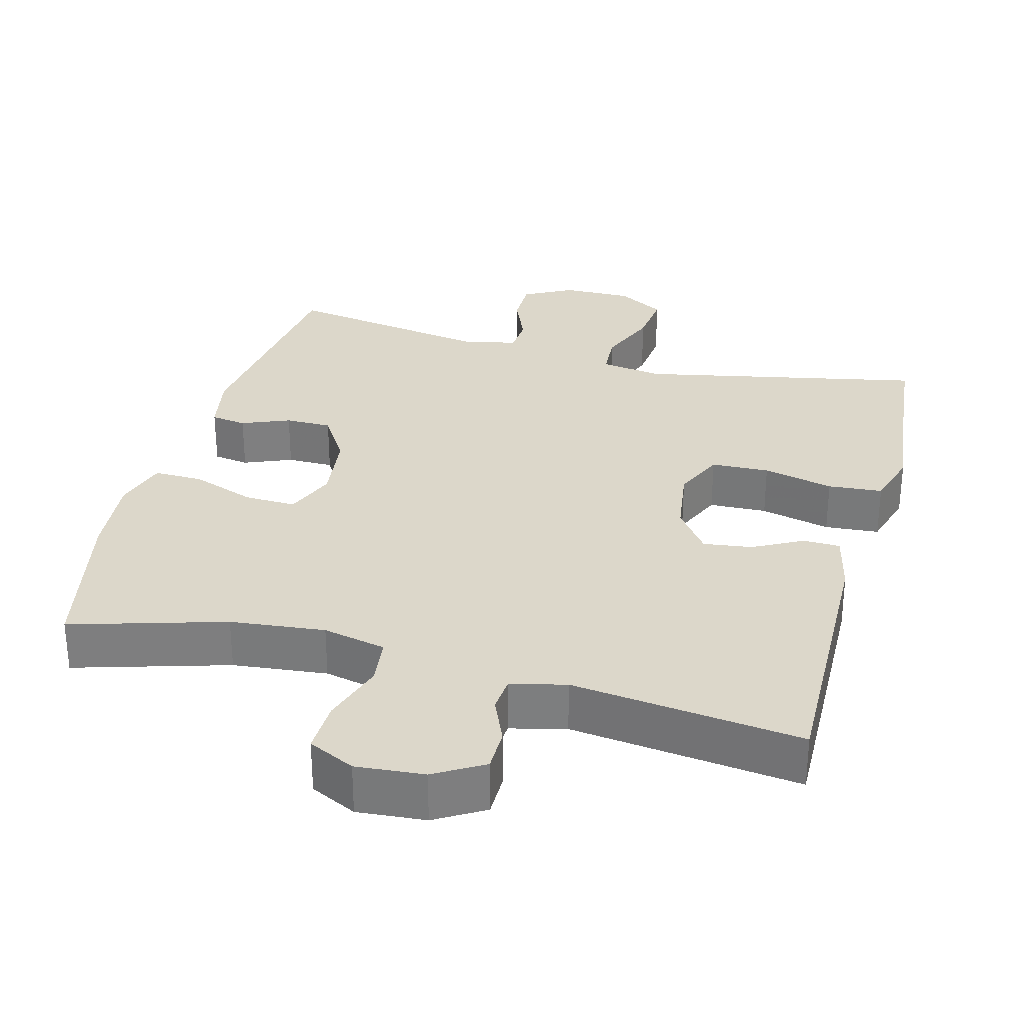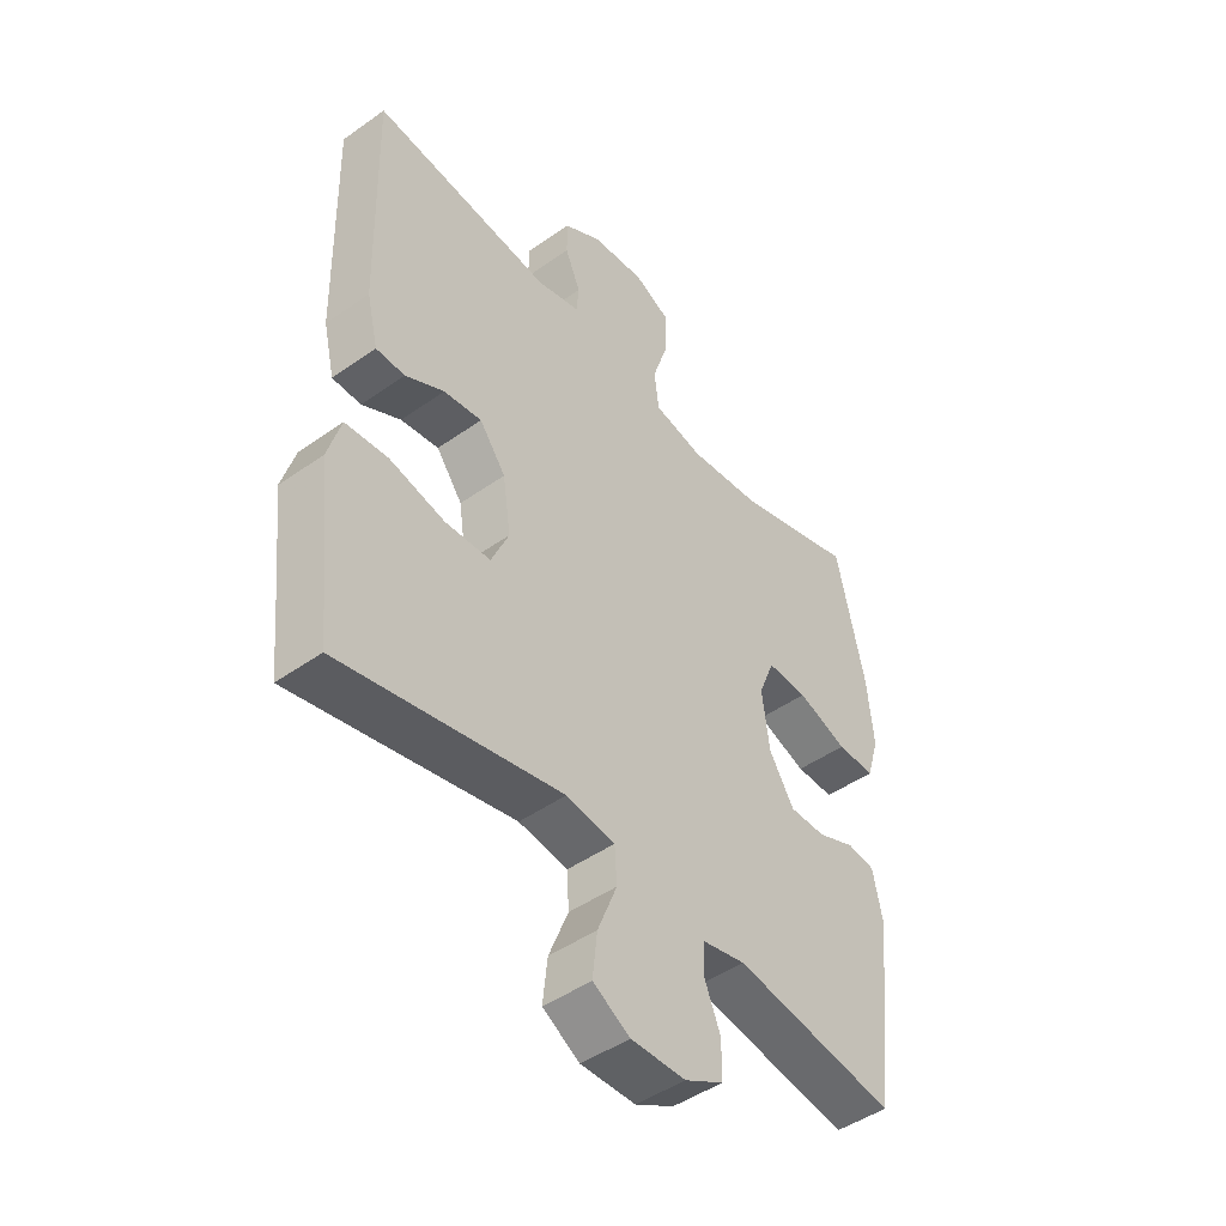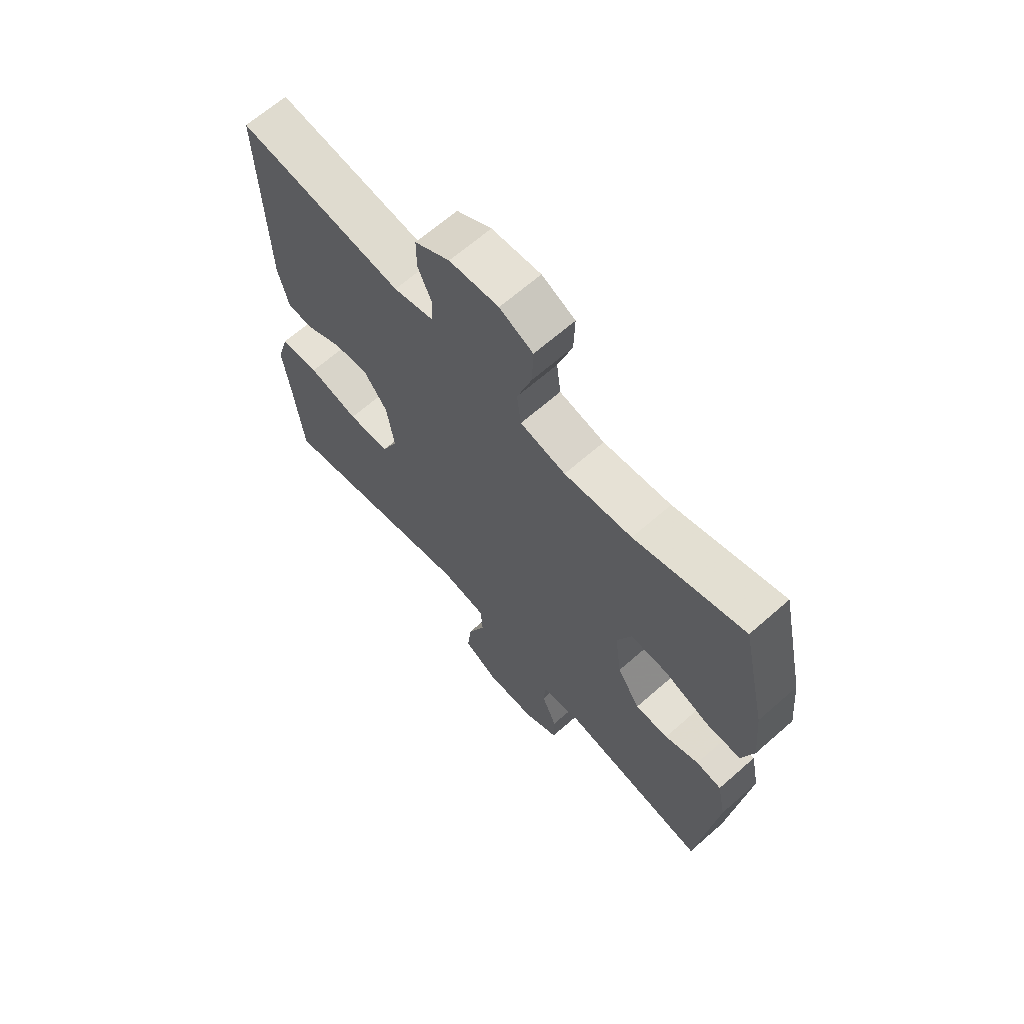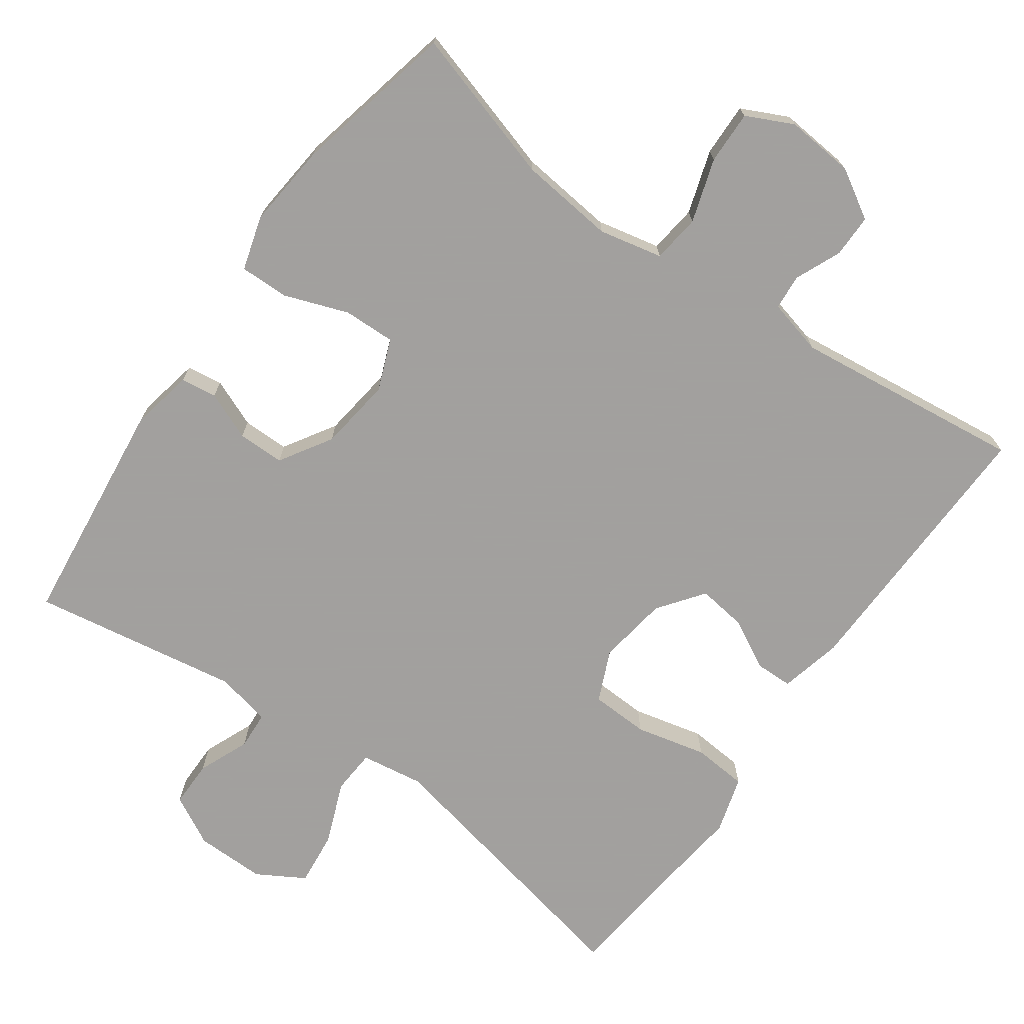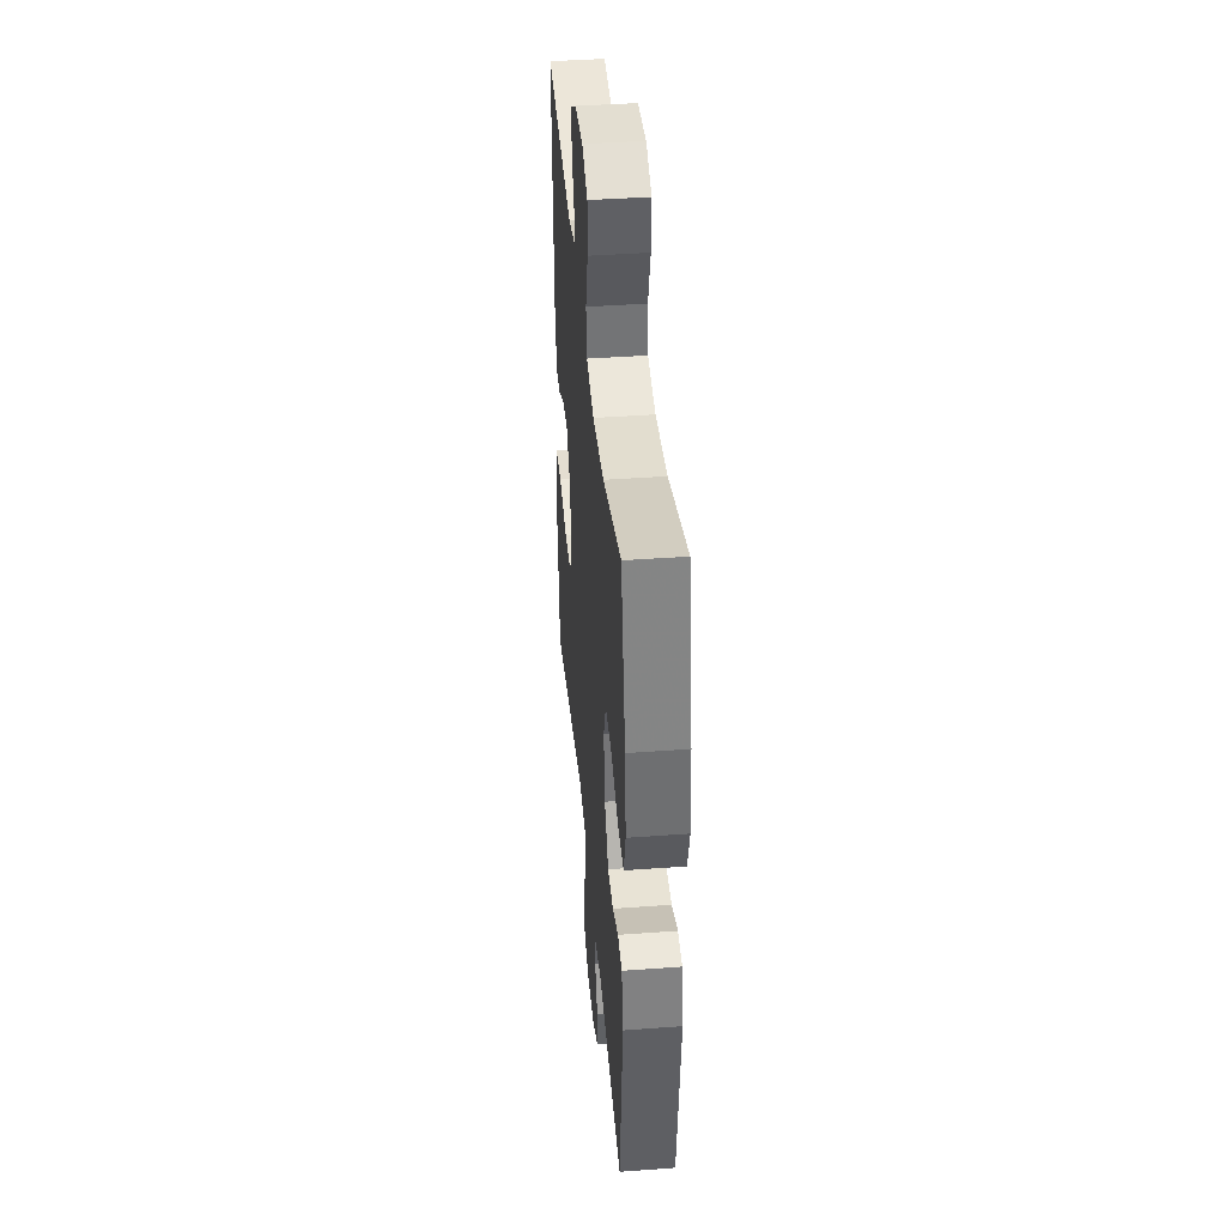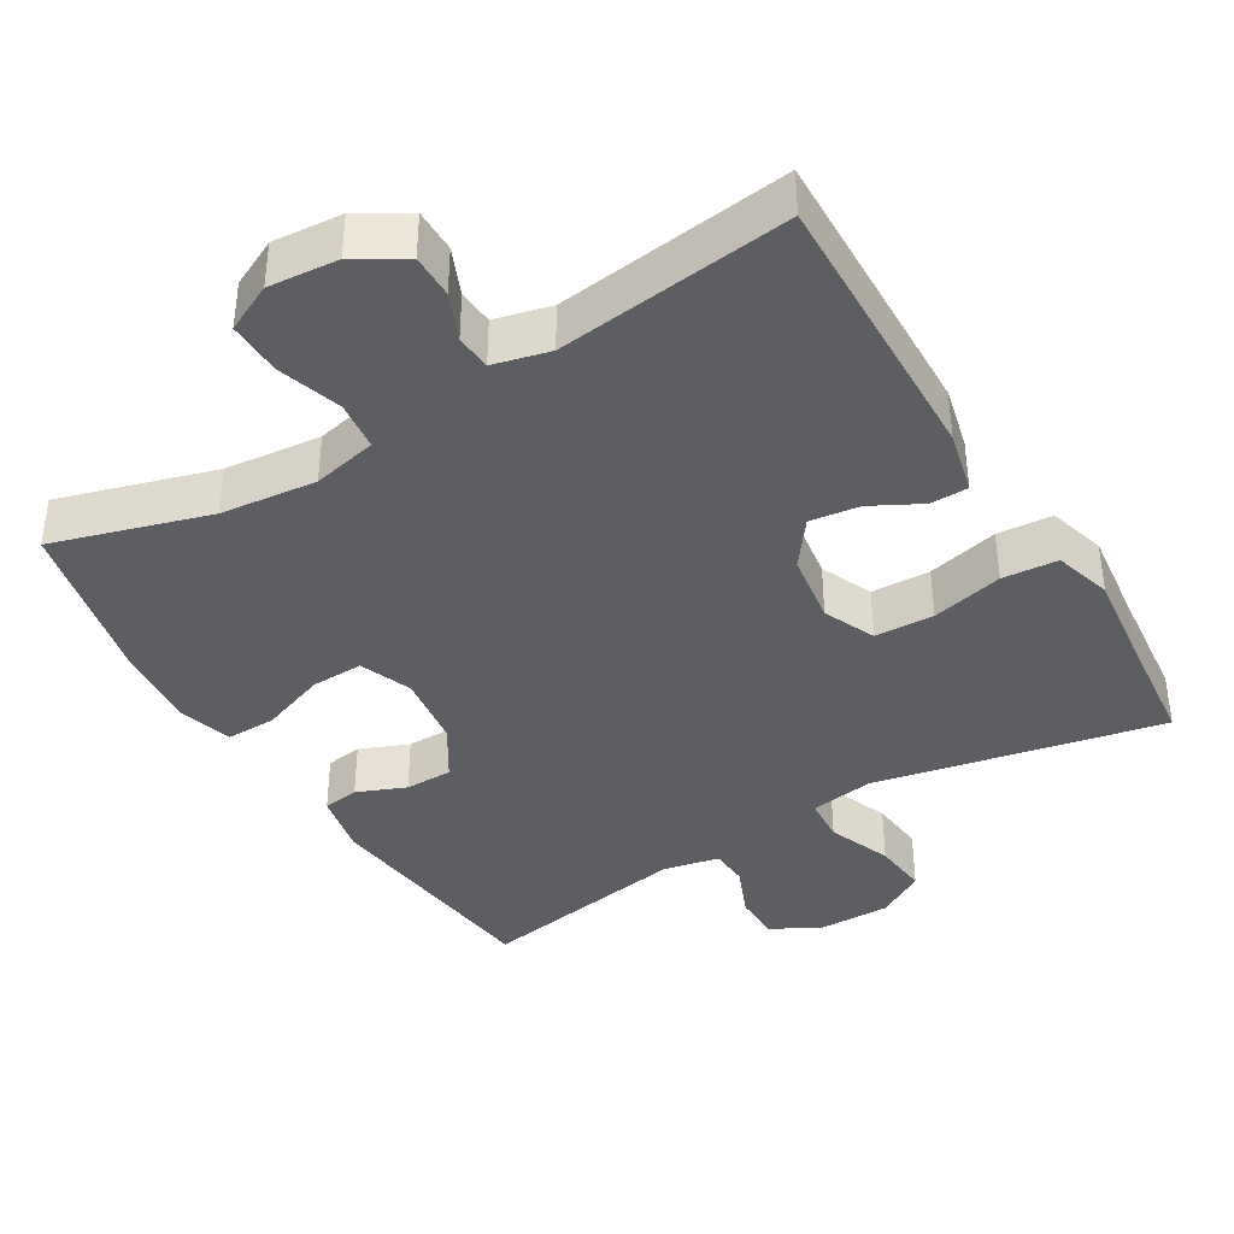
<metadata>
{"format":"obj","ext":"obj","renderer":"f3d","projection":"perspective","resolution":1024,"background":"white","views":[{"elev":30.6,"azim":15.0,"up":"+Y"},{"elev":-46.5,"azim":128.9,"up":"+Z"},{"elev":66.0,"azim":-131.4,"up":"+Z"},{"elev":-71.9,"azim":-35.5,"up":"+Y"},{"elev":41.2,"azim":-95.1,"up":"+Z"},{"elev":-39.4,"azim":31.0,"up":"+Y"}]}
</metadata>
<code>
v 0.5 0.07 -0.5
v 0.112 0.07 -0.42
v 0.026 0.07 -0.433
v 0.022 0.07 -0.494
v 0.056 0.07 -0.579
v 0.064 0.07 -0.654
v -0.001 0.07 -0.692
v -0.097 0.07 -0.691
v -0.165 0.07 -0.655
v -0.165 0.07 -0.591
v -0.136 0.07 -0.521
v -0.139 0.07 -0.469
v -0.215 0.07 -0.453
v -0.5 0.07 -0.5
v -0.537 0.07 -0.184
v -0.52 0.07 -0.099
v -0.471 0.07 -0.092
v -0.405 0.07 -0.119
v -0.341 0.07 -0.119
v -0.297 0.07 -0.048
v -0.284 0.07 0.052
v -0.312 0.07 0.122
v -0.383 0.07 0.12
v -0.471 0.07 0.088
v -0.538 0.07 0.087
v -0.56 0.07 0.161
v -0.549 0.07 0.277
v -0.5 0.07 0.5
v -0.289 0.07 0.437
v -0.159 0.07 0.423
v -0.072 0.07 0.442
v -0.064 0.07 0.508
v -0.092 0.07 0.595
v -0.094 0.07 0.668
v -0.03 0.07 0.699
v 0.064 0.07 0.691
v 0.131 0.07 0.651
v 0.131 0.07 0.592
v 0.104 0.07 0.529
v 0.108 0.07 0.481
v 0.184 0.07 0.462
v 0.5 0.07 0.5
v 0.491 0.07 0.117
v 0.471 0.07 0.032
v 0.42 0.07 0.031
v 0.352 0.07 0.067
v 0.285 0.07 0.076
v 0.239 0.07 0.014
v 0.225 0.07 -0.082
v 0.256 0.07 -0.152
v 0.336 0.07 -0.155
v 0.433 0.07 -0.132
v 0.508 0.07 -0.138
v 0.531 0.07 -0.216
v 0.517 0.07 -0.334
v 0.5 0 -0.5
v 0.112 0 -0.42
v 0.026 0 -0.433
v 0.022 0 -0.494
v 0.056 0 -0.579
v 0.064 0 -0.654
v -0.001 0 -0.692
v -0.097 0 -0.691
v -0.165 0 -0.655
v -0.165 0 -0.591
v -0.136 0 -0.521
v -0.139 0 -0.469
v -0.215 0 -0.453
v -0.5 0 -0.5
v -0.537 0 -0.184
v -0.52 0 -0.099
v -0.471 0 -0.092
v -0.405 0 -0.119
v -0.341 0 -0.119
v -0.297 0 -0.048
v -0.284 0 0.052
v -0.312 0 0.122
v -0.383 0 0.12
v -0.471 0 0.088
v -0.538 0 0.087
v -0.56 0 0.161
v -0.549 0 0.277
v -0.5 0 0.5
v -0.289 0 0.437
v -0.159 0 0.423
v -0.072 0 0.442
v -0.064 0 0.508
v -0.092 0 0.595
v -0.094 0 0.668
v -0.03 0 0.699
v 0.064 0 0.691
v 0.131 0 0.651
v 0.131 0 0.592
v 0.104 0 0.529
v 0.108 0 0.481
v 0.184 0 0.462
v 0.5 0 0.5
v 0.491 0 0.117
v 0.471 0 0.032
v 0.42 0 0.031
v 0.352 0 0.067
v 0.285 0 0.076
v 0.239 0 0.014
v 0.225 0 -0.082
v 0.256 0 -0.152
v 0.336 0 -0.155
v 0.433 0 -0.132
v 0.508 0 -0.138
v 0.531 0 -0.216
v 0.517 0 -0.334
f 52 53 54 55
f 51 52 55 1
f 50 51 1 2
f 49 50 2 3
f 48 49 3
f 43 44 45 46
f 41 42 43 46
f 40 41 46 47
f 36 37 38 39
f 36 39 40
f 35 36 40
f 32 33 34 35
f 31 32 35 40
f 30 31 40 47
f 26 27 28 29
f 23 24 25 26
f 22 23 26 29
f 21 22 29 30
f 15 16 17 18
f 13 14 15 18
f 12 13 18 19
f 8 9 10 11
f 8 11 12
f 7 8 12
f 4 5 6 7
f 3 4 7 12
f 48 3 12 19
f 20 21 30 47
f 19 20 47 48
f 110 109 108 107
f 56 110 107 106
f 57 56 106 105
f 58 57 105 104
f 58 104 103
f 101 100 99 98
f 101 98 97 96
f 102 101 96 95
f 94 93 92 91
f 95 94 91
f 95 91 90
f 90 89 88 87
f 95 90 87 86
f 102 95 86 85
f 84 83 82 81
f 81 80 79 78
f 84 81 78 77
f 85 84 77 76
f 73 72 71 70
f 73 70 69 68
f 74 73 68 67
f 66 65 64 63
f 67 66 63
f 67 63 62
f 62 61 60 59
f 67 62 59 58
f 74 67 58 103
f 102 85 76 75
f 103 102 75 74
f 1 56 57 2
f 2 57 58 3
f 3 58 59 4
f 4 59 60 5
f 5 60 61 6
f 6 61 62 7
f 7 62 63 8
f 8 63 64 9
f 9 64 65 10
f 10 65 66 11
f 11 66 67 12
f 12 67 68 13
f 13 68 69 14
f 14 69 70 15
f 15 70 71 16
f 16 71 72 17
f 17 72 73 18
f 18 73 74 19
f 19 74 75 20
f 20 75 76 21
f 21 76 77 22
f 22 77 78 23
f 23 78 79 24
f 24 79 80 25
f 25 80 81 26
f 26 81 82 27
f 27 82 83 28
f 28 83 84 29
f 29 84 85 30
f 30 85 86 31
f 31 86 87 32
f 32 87 88 33
f 33 88 89 34
f 34 89 90 35
f 35 90 91 36
f 36 91 92 37
f 37 92 93 38
f 38 93 94 39
f 39 94 95 40
f 40 95 96 41
f 41 96 97 42
f 42 97 98 43
f 43 98 99 44
f 44 99 100 45
f 45 100 101 46
f 46 101 102 47
f 47 102 103 48
f 48 103 104 49
f 49 104 105 50
f 50 105 106 51
f 51 106 107 52
f 52 107 108 53
f 53 108 109 54
f 54 109 110 55
f 55 110 56 1

</code>
